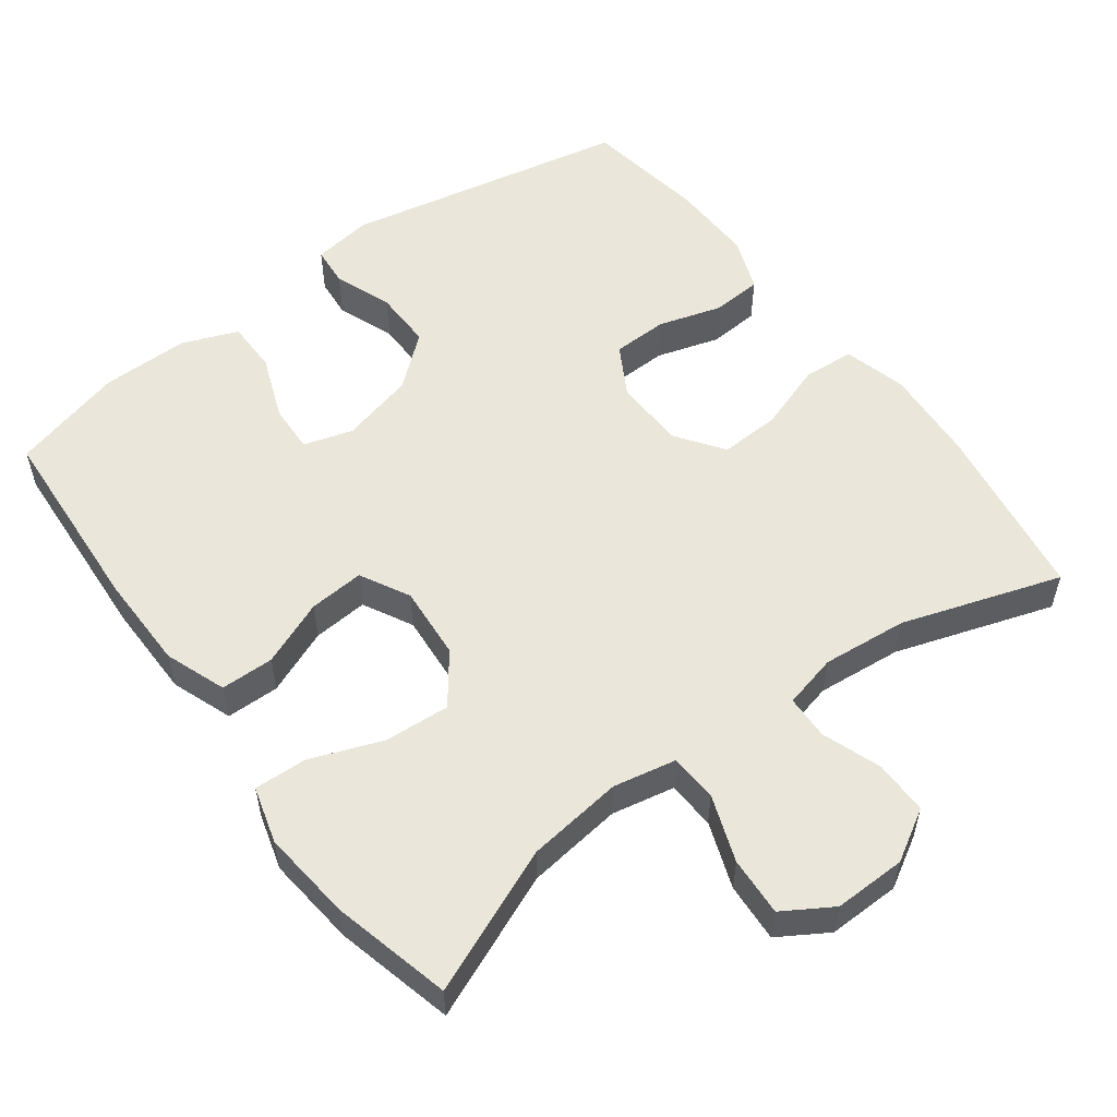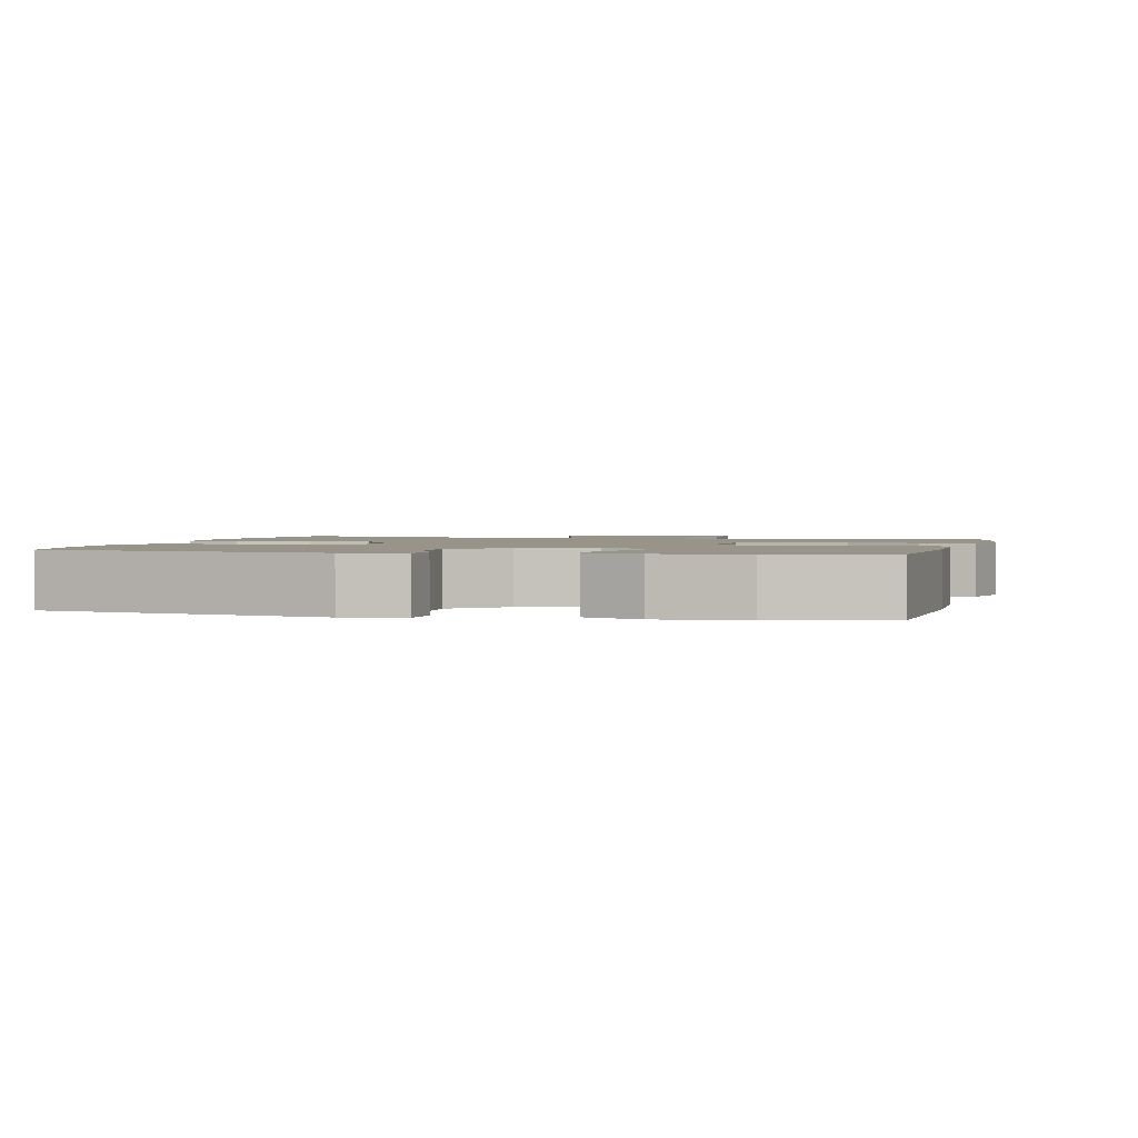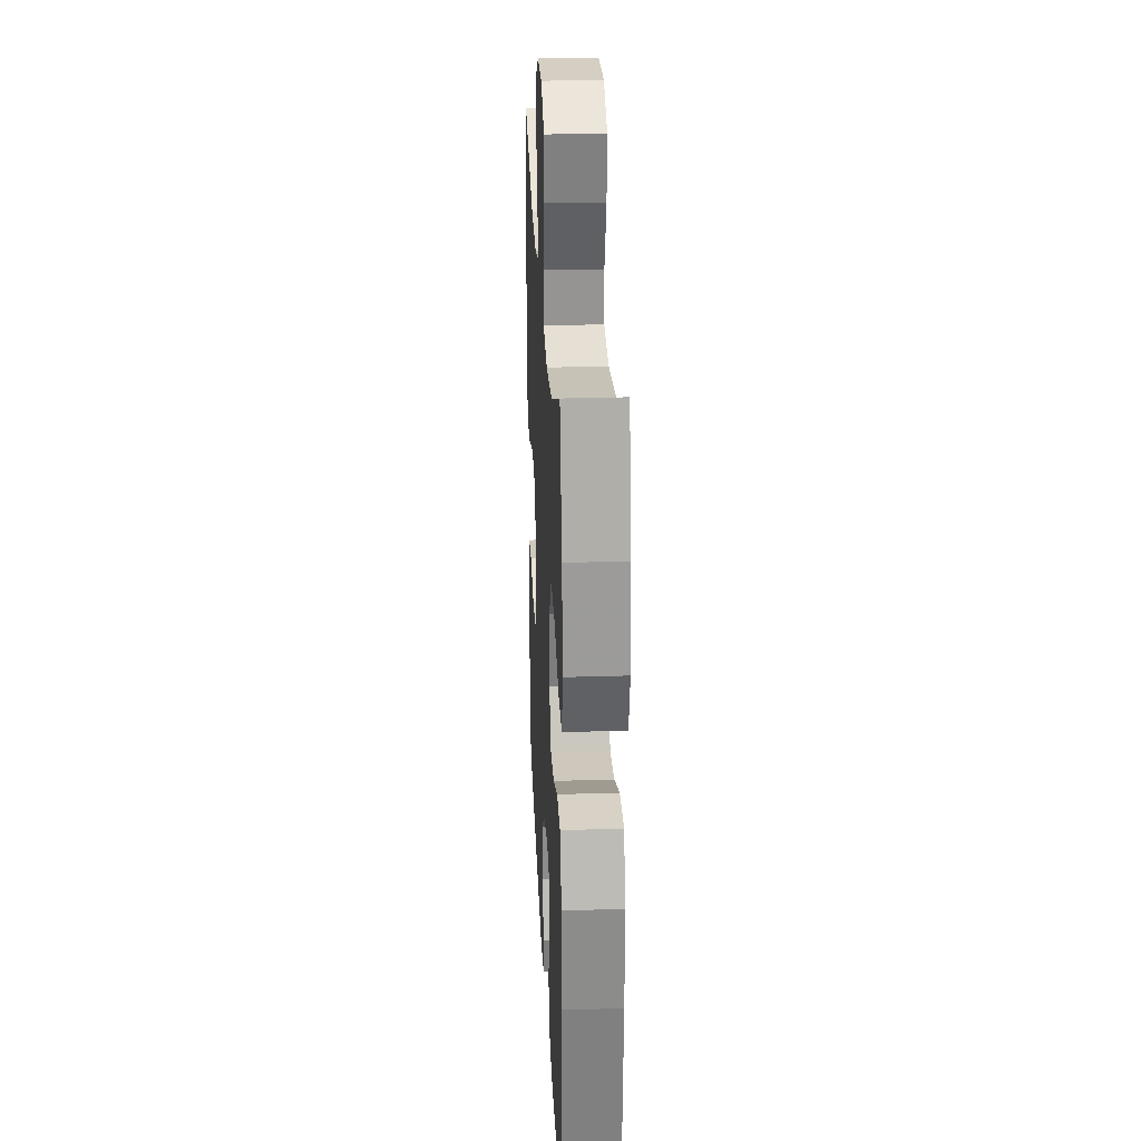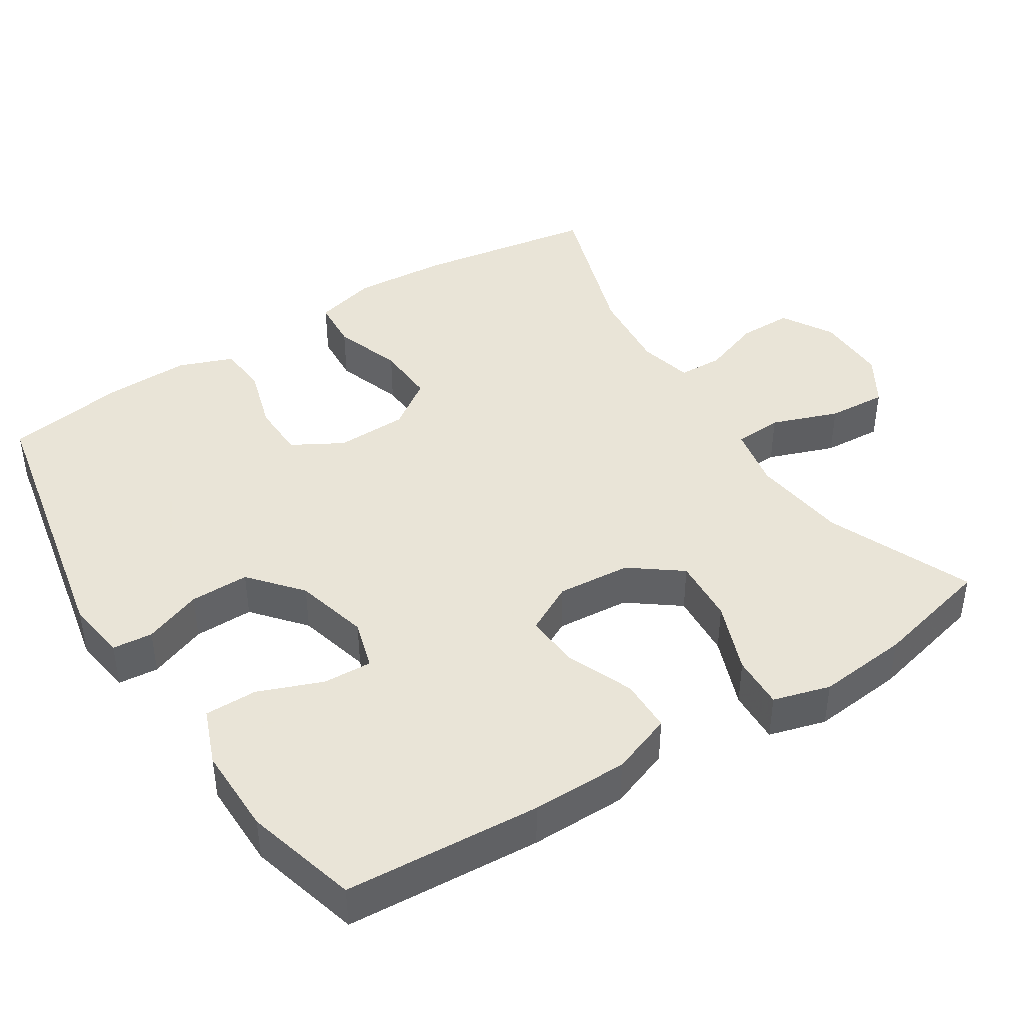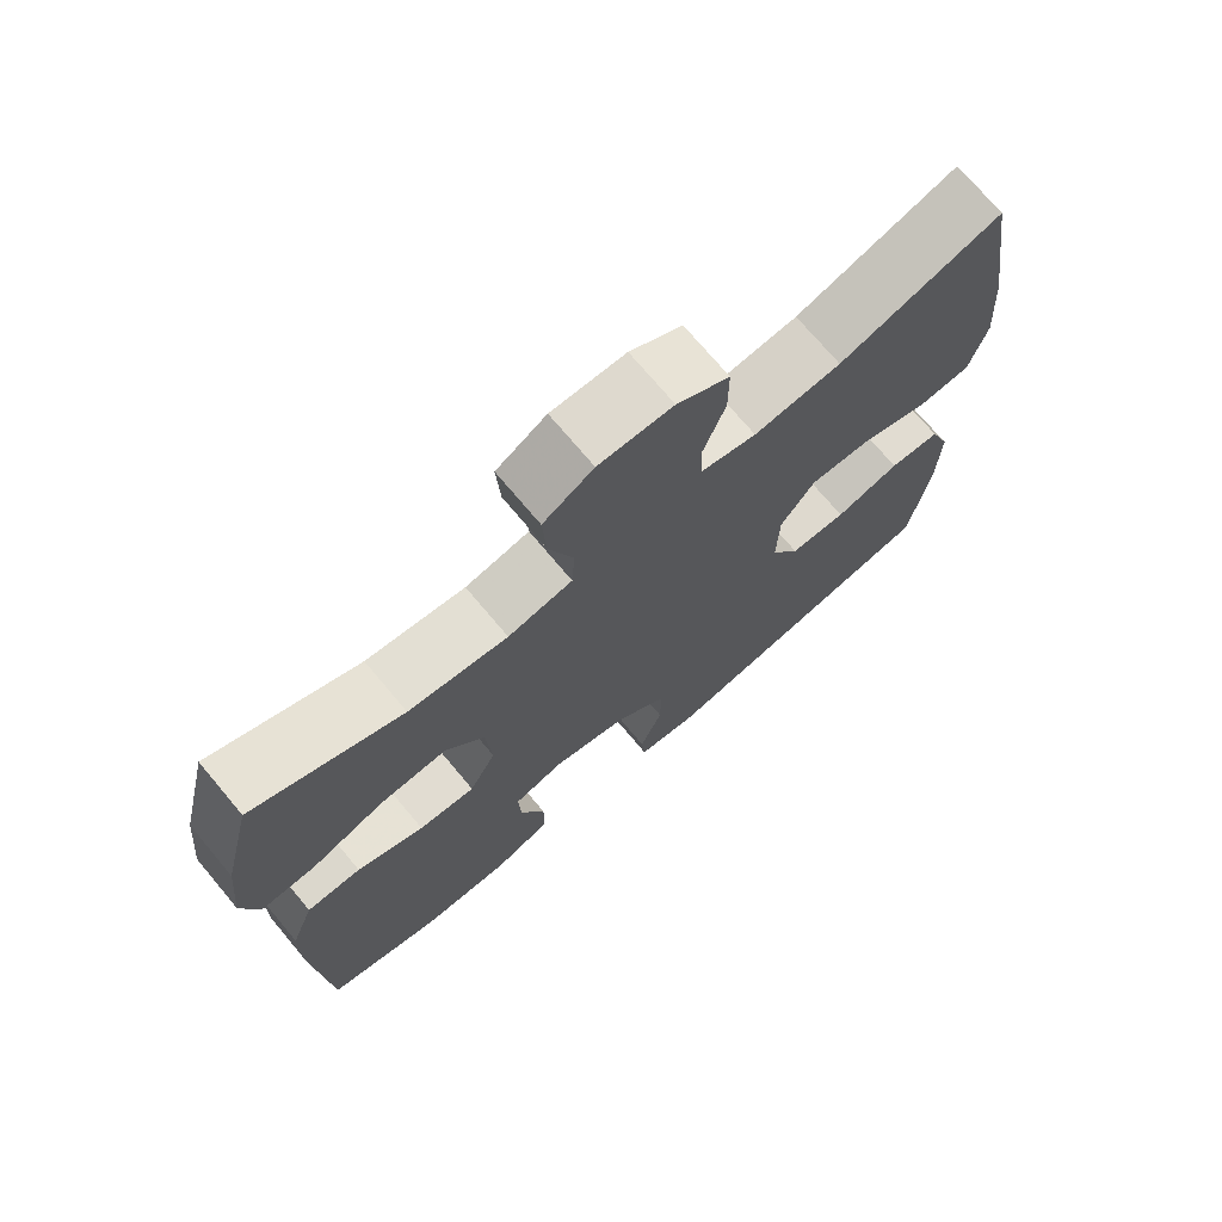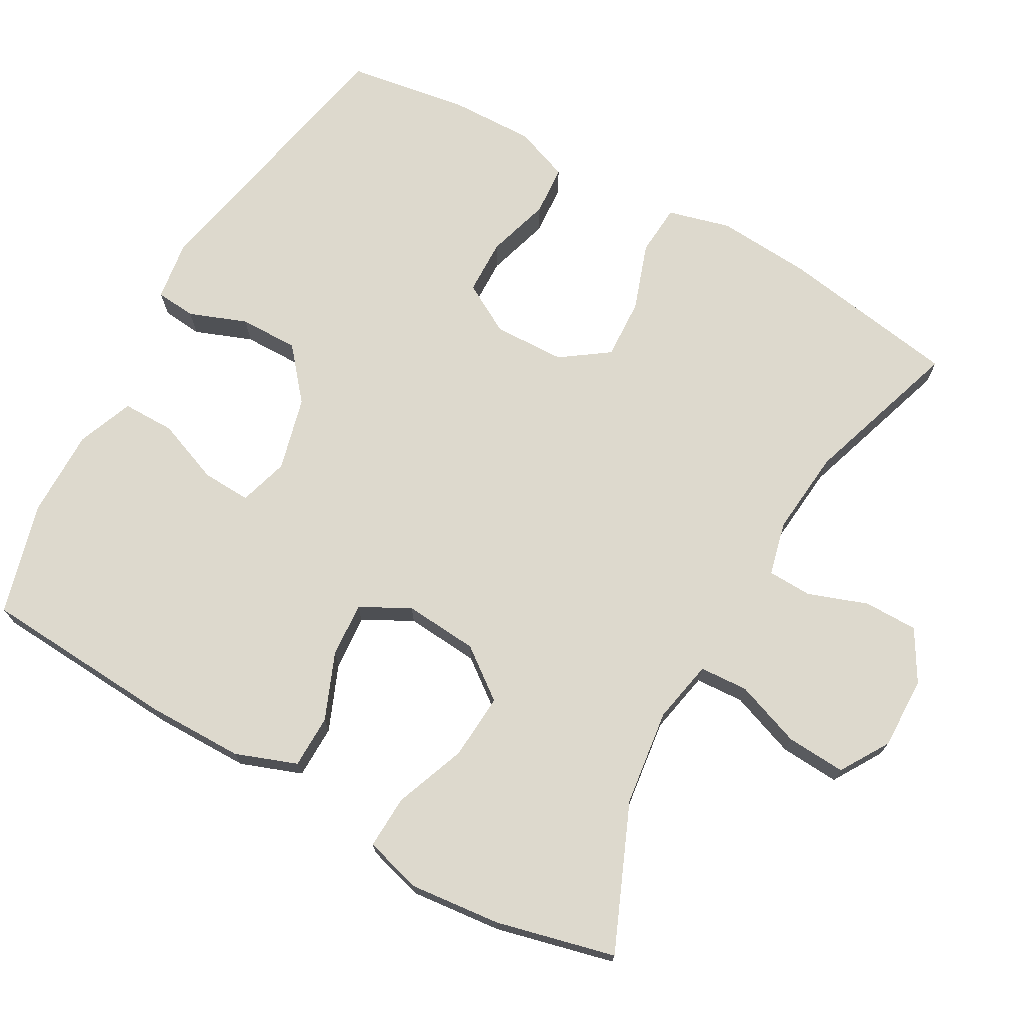
<metadata>
{"format":"obj","ext":"obj","renderer":"f3d","projection":"perspective","resolution":1024,"background":"white","views":[{"elev":54.9,"azim":-36.6,"up":"+Y"},{"elev":1.7,"azim":-166.9,"up":"+Y"},{"elev":26.6,"azim":-92.8,"up":"+Z"},{"elev":42.8,"azim":-122.5,"up":"+Y"},{"elev":72.6,"azim":-40.0,"up":"+Z"},{"elev":72.0,"azim":-60.6,"up":"+Y"}]}
</metadata>
<code>
v -0.5 0.07 0.5
v -0.302 0.07 0.416
v -0.17 0.07 0.399
v -0.084 0.07 0.416
v -0.08 0.07 0.482
v -0.113 0.07 0.573
v -0.118 0.07 0.654
v -0.051 0.07 0.695
v 0.048 0.07 0.693
v 0.118 0.07 0.652
v 0.118 0.07 0.578
v 0.089 0.07 0.497
v 0.091 0.07 0.436
v 0.165 0.07 0.418
v 0.282 0.07 0.429
v 0.5 0.07 0.5
v 0.539 0.07 0.255
v 0.548 0.07 0.125
v 0.525 0.07 0.039
v 0.455 0.07 0.034
v 0.362 0.07 0.066
v 0.279 0.07 0.07
v 0.233 0.07 0.005
v 0.23 0.07 -0.093
v 0.269 0.07 -0.162
v 0.345 0.07 -0.164
v 0.432 0.07 -0.138
v 0.501 0.07 -0.143
v 0.529 0.07 -0.218
v 0.526 0.07 -0.334
v 0.5 0.07 -0.5
v 0.11 0.07 -0.578
v 0.028 0.07 -0.566
v 0.023 0.07 -0.511
v 0.053 0.07 -0.432
v 0.054 0.07 -0.351
v -0.016 0.07 -0.292
v -0.117 0.07 -0.266
v -0.185 0.07 -0.286
v -0.182 0.07 -0.353
v -0.148 0.07 -0.441
v -0.148 0.07 -0.513
v -0.225 0.07 -0.543
v -0.346 0.07 -0.542
v -0.5 0.07 -0.5
v -0.517 0.07 -0.232
v -0.516 0.07 -0.1
v -0.485 0.07 -0.016
v -0.412 0.07 -0.015
v -0.322 0.07 -0.052
v -0.246 0.07 -0.058
v -0.21 0.07 0.01
v -0.218 0.07 0.111
v -0.27 0.07 0.18
v -0.36 0.07 0.174
v -0.458 0.07 0.137
v -0.531 0.07 0.134
v -0.553 0.07 0.212
v -0.54 0.07 0.337
v -0.5 0 0.5
v -0.302 0 0.416
v -0.17 0 0.399
v -0.084 0 0.416
v -0.08 0 0.482
v -0.113 0 0.573
v -0.118 0 0.654
v -0.051 0 0.695
v 0.048 0 0.693
v 0.118 0 0.652
v 0.118 0 0.578
v 0.089 0 0.497
v 0.091 0 0.436
v 0.165 0 0.418
v 0.282 0 0.429
v 0.5 0 0.5
v 0.539 0 0.255
v 0.548 0 0.125
v 0.525 0 0.039
v 0.455 0 0.034
v 0.362 0 0.066
v 0.279 0 0.07
v 0.233 0 0.005
v 0.23 0 -0.093
v 0.269 0 -0.162
v 0.345 0 -0.164
v 0.432 0 -0.138
v 0.501 0 -0.143
v 0.529 0 -0.218
v 0.526 0 -0.334
v 0.5 0 -0.5
v 0.11 0 -0.578
v 0.028 0 -0.566
v 0.023 0 -0.511
v 0.053 0 -0.432
v 0.054 0 -0.351
v -0.016 0 -0.292
v -0.117 0 -0.266
v -0.185 0 -0.286
v -0.182 0 -0.353
v -0.148 0 -0.441
v -0.148 0 -0.513
v -0.225 0 -0.543
v -0.346 0 -0.542
v -0.5 0 -0.5
v -0.517 0 -0.232
v -0.516 0 -0.1
v -0.485 0 -0.016
v -0.412 0 -0.015
v -0.322 0 -0.052
v -0.246 0 -0.058
v -0.21 0 0.01
v -0.218 0 0.111
v -0.27 0 0.18
v -0.36 0 0.174
v -0.458 0 0.137
v -0.531 0 0.134
v -0.553 0 0.212
v -0.54 0 0.337
f 58 59 1 2
f 55 56 57 58
f 54 55 58 2
f 53 54 2 3
f 52 53 3 4
f 47 48 49 50
f 47 50 51
f 46 47 51
f 45 46 51
f 44 45 51
f 43 44 51 52
f 40 41 42 43
f 39 40 43 52
f 32 33 34 35
f 32 35 36
f 31 32 36
f 30 31 36 37
f 26 27 28 29
f 25 26 29 30
f 18 19 20 21
f 18 21 22
f 15 16 17 18
f 14 15 18 22
f 13 14 22 23
f 9 10 11 12
f 9 12 13
f 8 9 13
f 5 6 7 8
f 4 5 8 13
f 38 39 52 4
f 25 30 37 38
f 24 25 38 4
f 4 13 23 24
f 61 60 118 117
f 117 116 115 114
f 61 117 114 113
f 62 61 113 112
f 63 62 112 111
f 109 108 107 106
f 110 109 106
f 110 106 105
f 110 105 104
f 110 104 103
f 111 110 103 102
f 102 101 100 99
f 111 102 99 98
f 94 93 92 91
f 95 94 91
f 95 91 90
f 96 95 90 89
f 88 87 86 85
f 89 88 85 84
f 80 79 78 77
f 81 80 77
f 77 76 75 74
f 81 77 74 73
f 82 81 73 72
f 71 70 69 68
f 72 71 68
f 72 68 67
f 67 66 65 64
f 72 67 64 63
f 63 111 98 97
f 97 96 89 84
f 63 97 84 83
f 83 82 72 63
f 1 60 61 2
f 2 61 62 3
f 3 62 63 4
f 4 63 64 5
f 5 64 65 6
f 6 65 66 7
f 7 66 67 8
f 8 67 68 9
f 9 68 69 10
f 10 69 70 11
f 11 70 71 12
f 12 71 72 13
f 13 72 73 14
f 14 73 74 15
f 15 74 75 16
f 16 75 76 17
f 17 76 77 18
f 18 77 78 19
f 19 78 79 20
f 20 79 80 21
f 21 80 81 22
f 22 81 82 23
f 23 82 83 24
f 24 83 84 25
f 25 84 85 26
f 26 85 86 27
f 27 86 87 28
f 28 87 88 29
f 29 88 89 30
f 30 89 90 31
f 31 90 91 32
f 32 91 92 33
f 33 92 93 34
f 34 93 94 35
f 35 94 95 36
f 36 95 96 37
f 37 96 97 38
f 38 97 98 39
f 39 98 99 40
f 40 99 100 41
f 41 100 101 42
f 42 101 102 43
f 43 102 103 44
f 44 103 104 45
f 45 104 105 46
f 46 105 106 47
f 47 106 107 48
f 48 107 108 49
f 49 108 109 50
f 50 109 110 51
f 51 110 111 52
f 52 111 112 53
f 53 112 113 54
f 54 113 114 55
f 55 114 115 56
f 56 115 116 57
f 57 116 117 58
f 58 117 118 59
f 59 118 60 1

</code>
